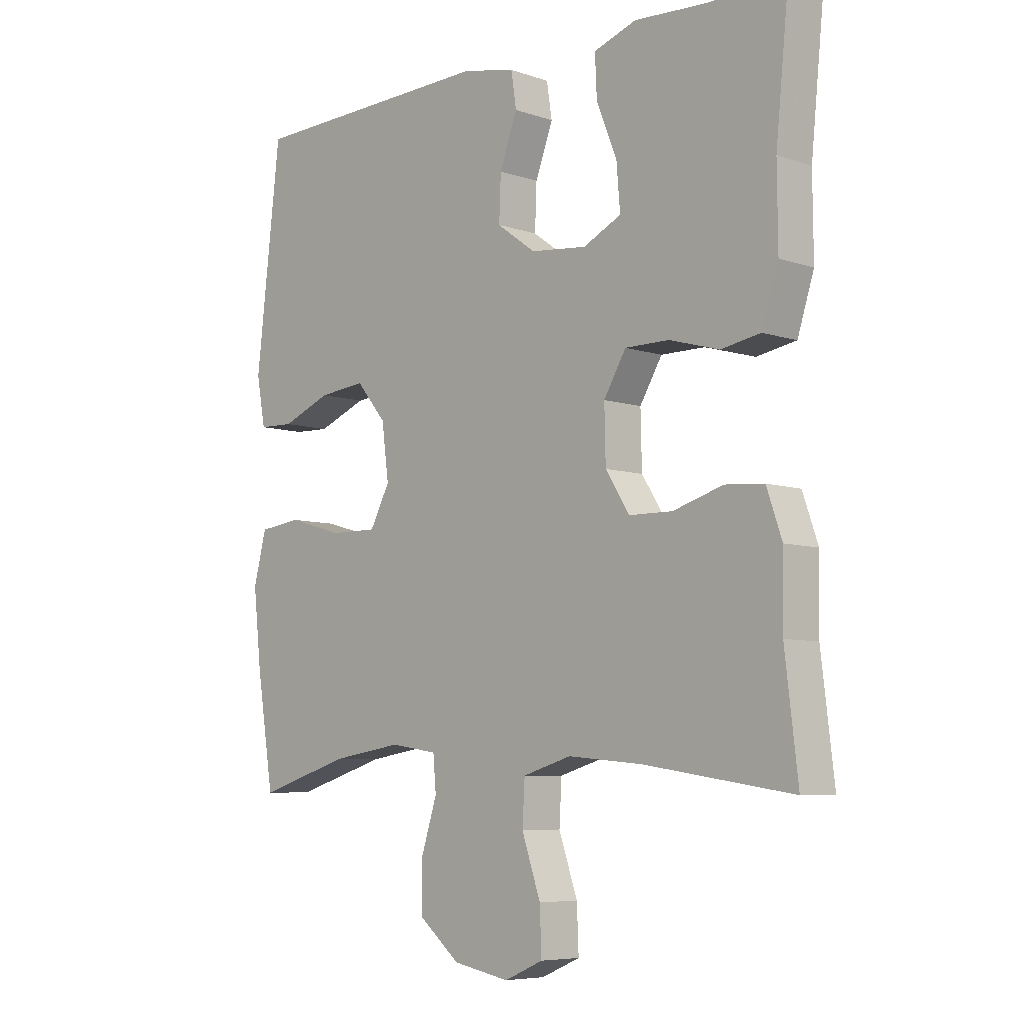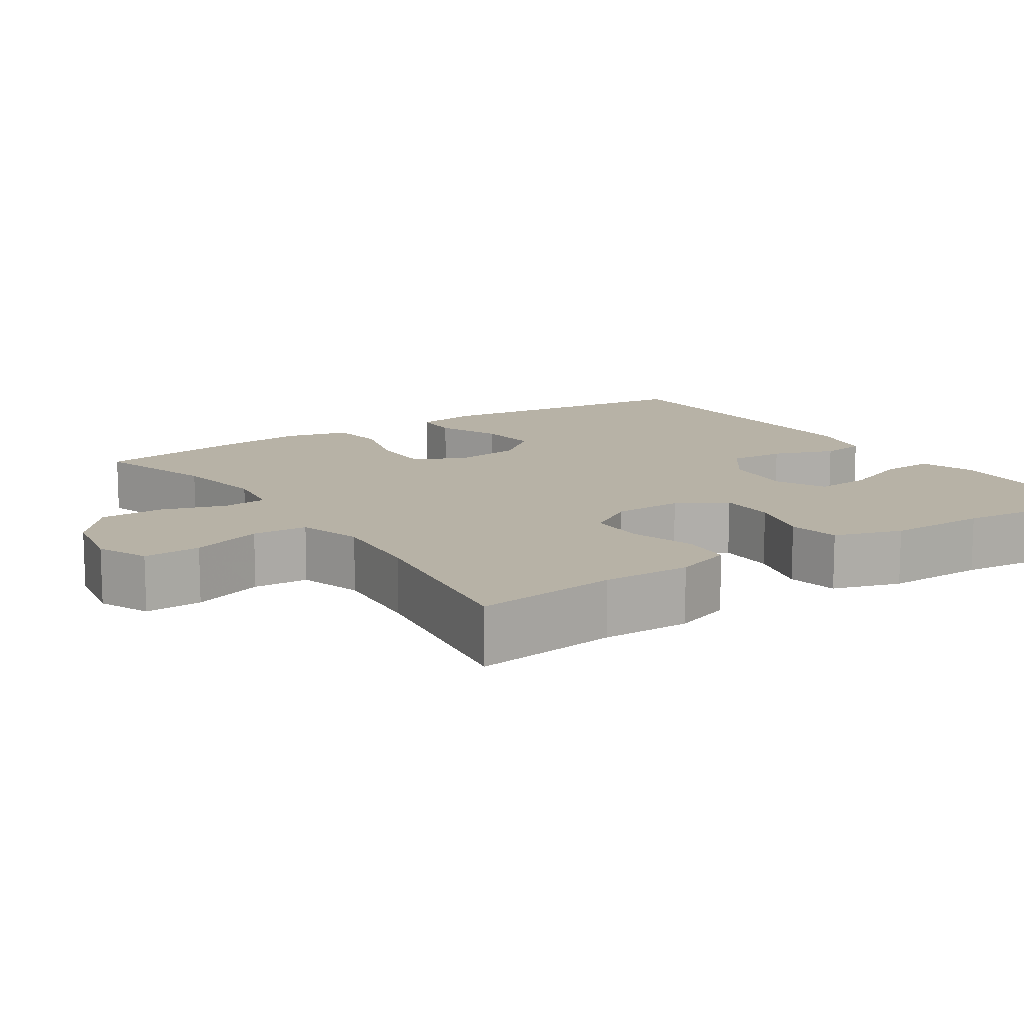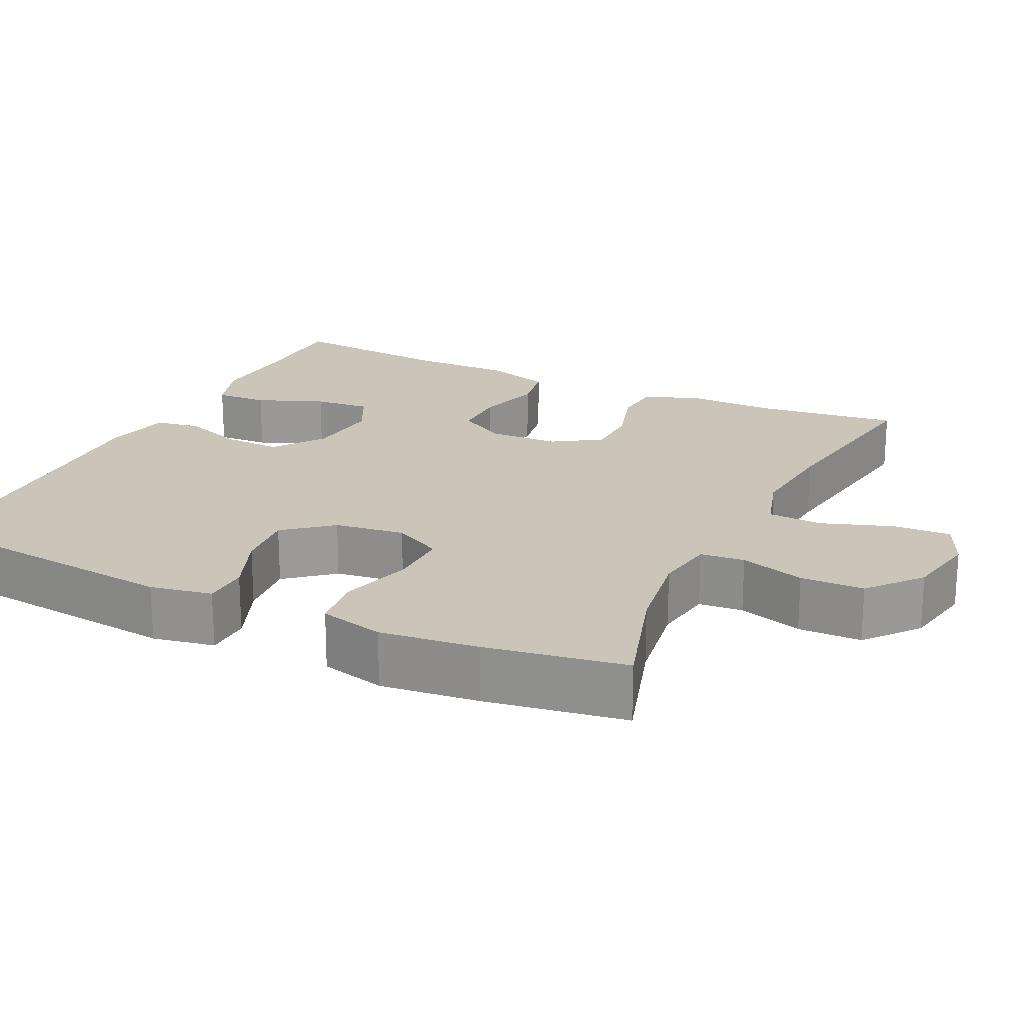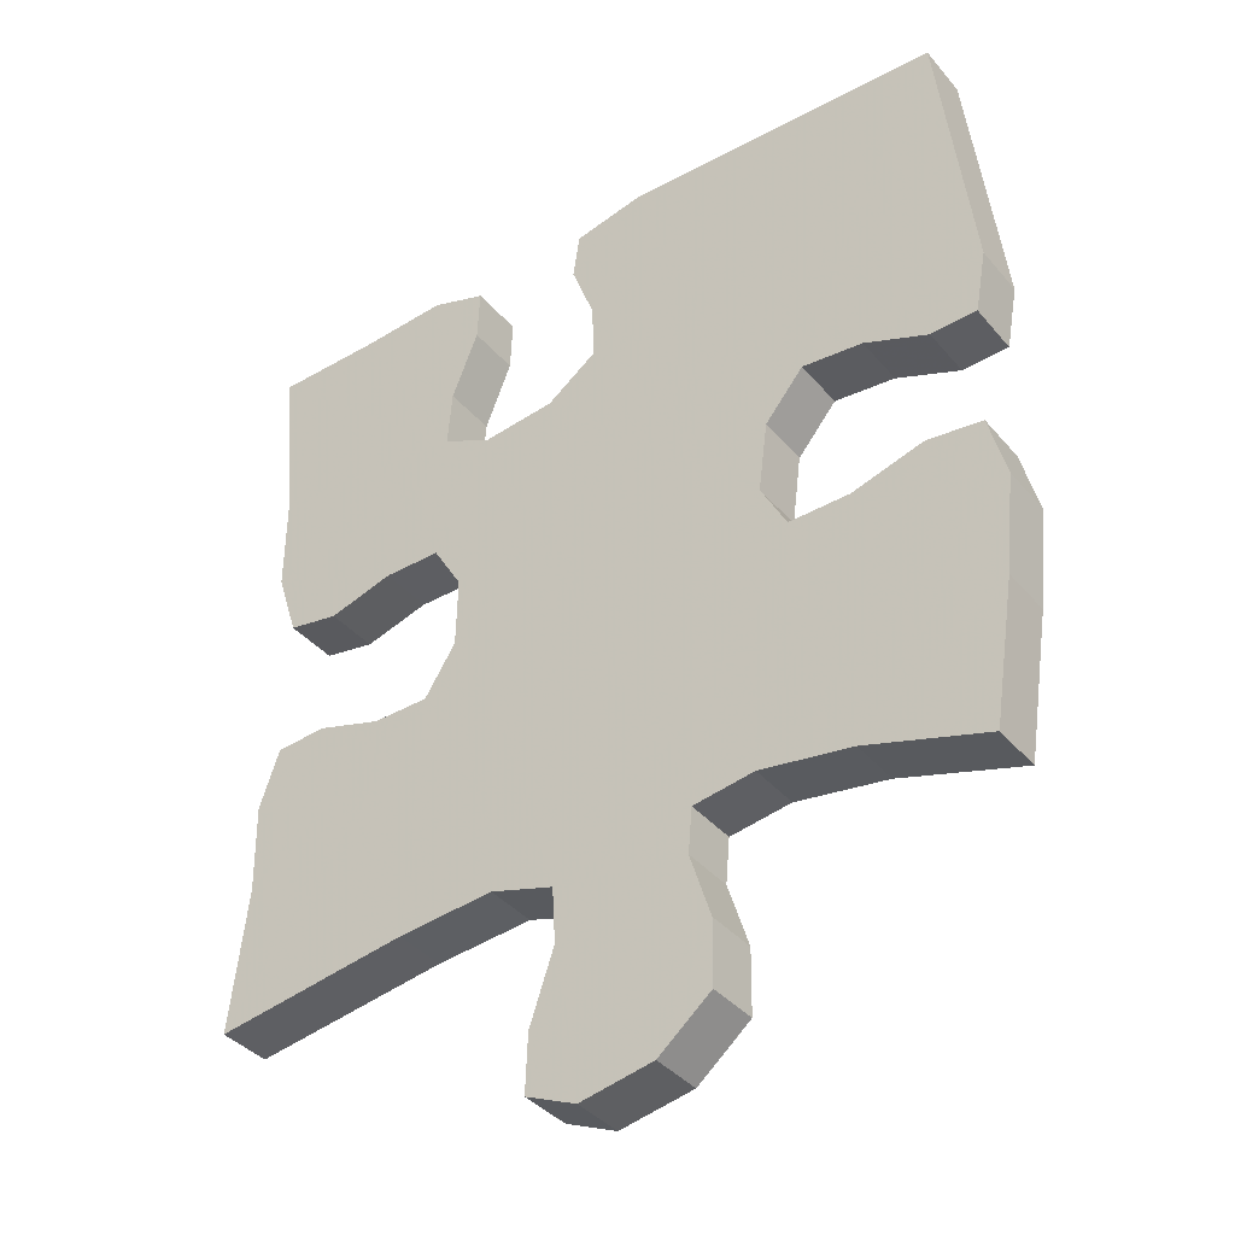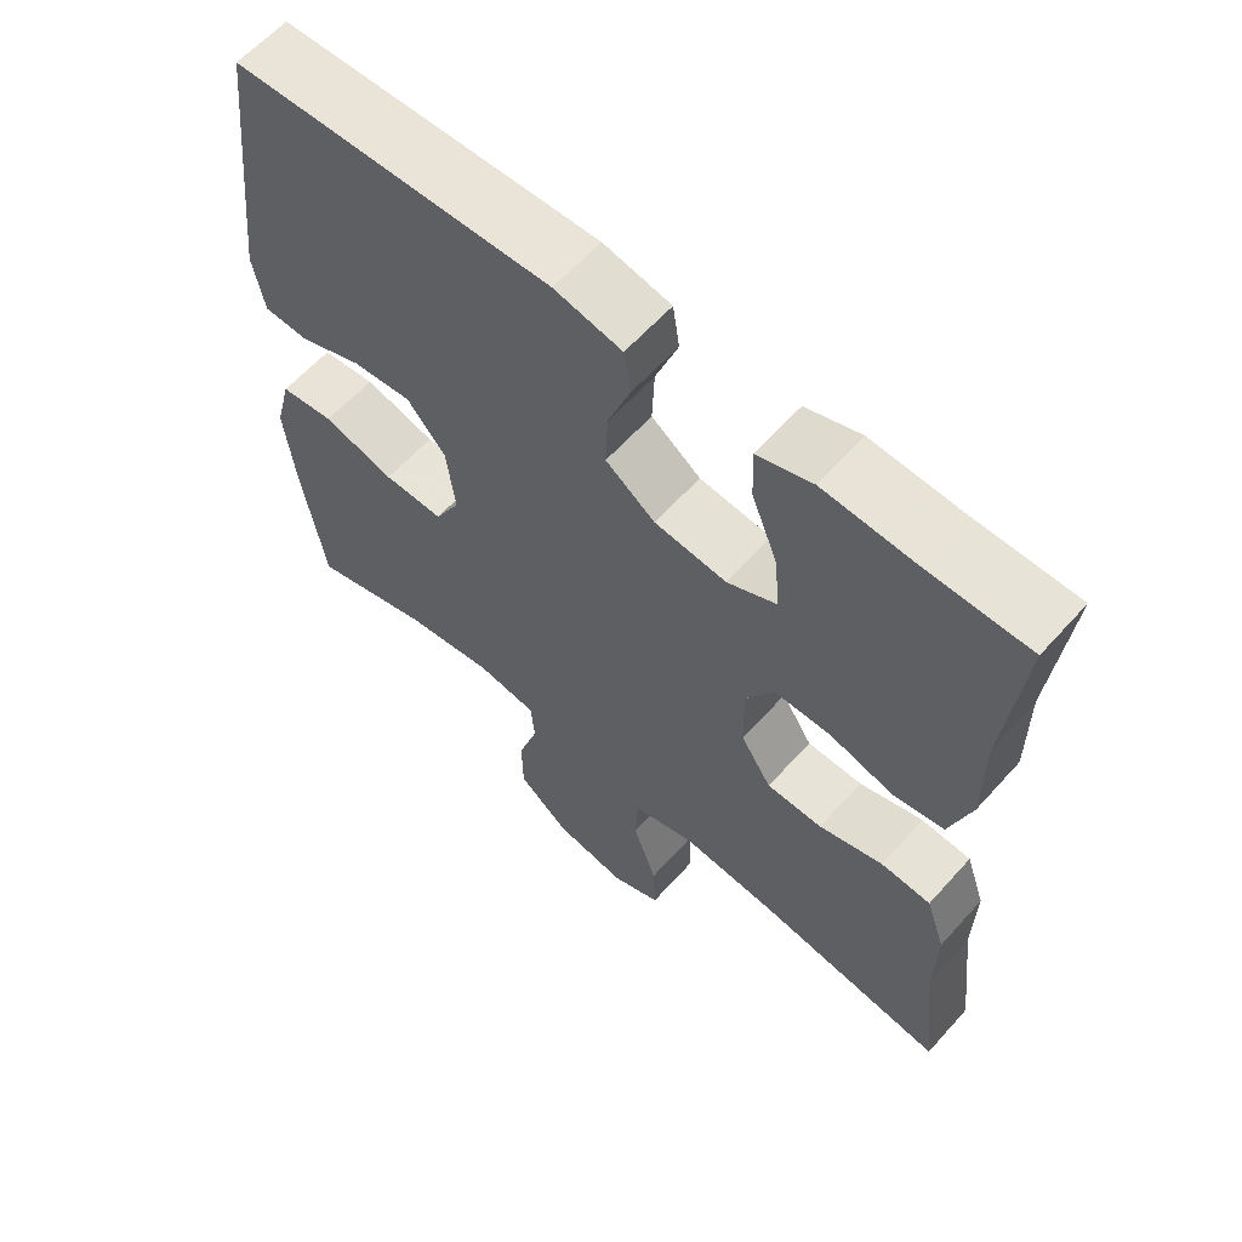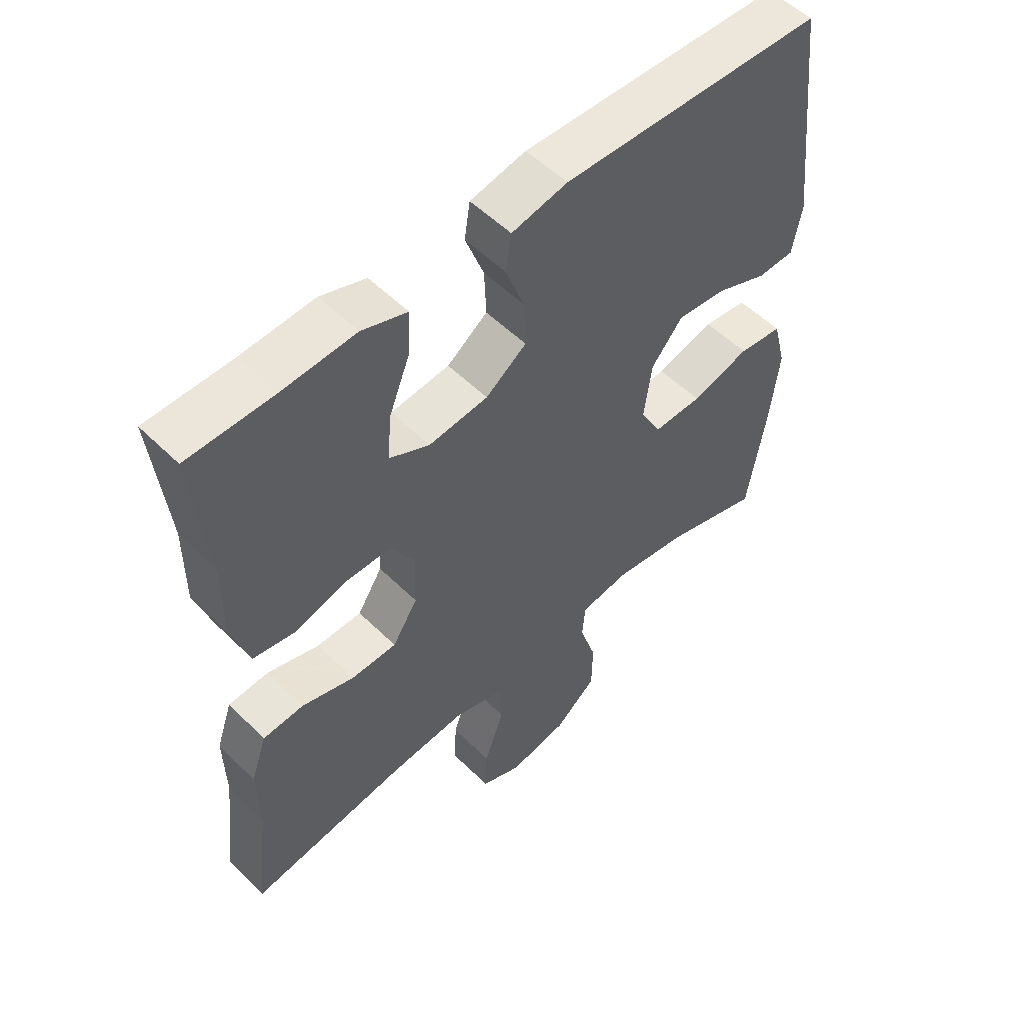
<metadata>
{"format":"obj","ext":"obj","renderer":"f3d","projection":"perspective","resolution":1024,"background":"white","views":[{"elev":-6.7,"azim":-134.5,"up":"+Z"},{"elev":12.5,"azim":-123.6,"up":"+Y"},{"elev":20.5,"azim":115.6,"up":"+Y"},{"elev":-38.5,"azim":35.5,"up":"+Z"},{"elev":61.2,"azim":-138.3,"up":"+Z"},{"elev":53.9,"azim":-43.8,"up":"+Z"}]}
</metadata>
<code>
v -0.5 0.07 -0.5
v -0.478 0.07 -0.314
v -0.48 0.07 -0.199
v -0.454 0.07 -0.124
v -0.388 0.07 -0.119
v -0.303 0.07 -0.145
v -0.229 0.07 -0.144
v -0.188 0.07 -0.08
v -0.186 0.07 0.011
v -0.224 0.07 0.075
v -0.299 0.07 0.075
v -0.384 0.07 0.051
v -0.451 0.07 0.063
v -0.479 0.07 0.151
v -0.478 0.07 0.281
v -0.5 0.07 0.5
v -0.362 0.07 0.502
v -0.245 0.07 0.509
v -0.172 0.07 0.484
v -0.175 0.07 0.415
v -0.21 0.07 0.327
v -0.216 0.07 0.253
v -0.151 0.07 0.221
v -0.055 0.07 0.231
v 0.011 0.07 0.279
v 0.008 0.07 0.354
v -0.022 0.07 0.435
v -0.013 0.07 0.494
v 0.077 0.07 0.513
v 0.5 0.07 0.5
v 0.542 0.07 0.135
v 0.527 0.07 0.054
v 0.467 0.07 0.052
v 0.383 0.07 0.086
v 0.303 0.07 0.094
v 0.252 0.07 0.033
v 0.24 0.07 -0.059
v 0.274 0.07 -0.123
v 0.354 0.07 -0.122
v 0.449 0.07 -0.095
v 0.521 0.07 -0.104
v 0.543 0.07 -0.189
v 0.529 0.07 -0.317
v 0.5 0.07 -0.5
v 0.341 0.07 -0.451
v 0.221 0.07 -0.432
v 0.141 0.07 -0.444
v 0.136 0.07 -0.502
v 0.163 0.07 -0.587
v 0.162 0.07 -0.67
v 0.093 0.07 -0.727
v -0.003 0.07 -0.745
v -0.069 0.07 -0.716
v -0.066 0.07 -0.641
v -0.034 0.07 -0.548
v -0.038 0.07 -0.476
v -0.121 0.07 -0.451
v -0.247 0.07 -0.462
v -0.5 0 -0.5
v -0.478 0 -0.314
v -0.48 0 -0.199
v -0.454 0 -0.124
v -0.388 0 -0.119
v -0.303 0 -0.145
v -0.229 0 -0.144
v -0.188 0 -0.08
v -0.186 0 0.011
v -0.224 0 0.075
v -0.299 0 0.075
v -0.384 0 0.051
v -0.451 0 0.063
v -0.479 0 0.151
v -0.478 0 0.281
v -0.5 0 0.5
v -0.362 0 0.502
v -0.245 0 0.509
v -0.172 0 0.484
v -0.175 0 0.415
v -0.21 0 0.327
v -0.216 0 0.253
v -0.151 0 0.221
v -0.055 0 0.231
v 0.011 0 0.279
v 0.008 0 0.354
v -0.022 0 0.435
v -0.013 0 0.494
v 0.077 0 0.513
v 0.5 0 0.5
v 0.542 0 0.135
v 0.527 0 0.054
v 0.467 0 0.052
v 0.383 0 0.086
v 0.303 0 0.094
v 0.252 0 0.033
v 0.24 0 -0.059
v 0.274 0 -0.123
v 0.354 0 -0.122
v 0.449 0 -0.095
v 0.521 0 -0.104
v 0.543 0 -0.189
v 0.529 0 -0.317
v 0.5 0 -0.5
v 0.341 0 -0.451
v 0.221 0 -0.432
v 0.141 0 -0.444
v 0.136 0 -0.502
v 0.163 0 -0.587
v 0.162 0 -0.67
v 0.093 0 -0.727
v -0.003 0 -0.745
v -0.069 0 -0.716
v -0.066 0 -0.641
v -0.034 0 -0.548
v -0.038 0 -0.476
v -0.121 0 -0.451
v -0.247 0 -0.462
f 52 53 54 55
f 52 55 56
f 51 52 56
f 48 49 50 51
f 47 48 51 56
f 42 43 44 45
f 42 45 46
f 39 40 41 42
f 38 39 42 46
f 37 38 46 47
f 31 32 33 34
f 31 34 35
f 30 31 35
f 29 30 35 36
f 26 27 28 29
f 25 26 29 36
f 18 19 20 21
f 17 18 21 22
f 15 16 17 22
f 14 15 22 23
f 11 12 13 14
f 10 11 14 23
f 3 4 5 6
f 2 3 6 7
f 58 1 2 7
f 57 58 7 8
f 56 57 8 9
f 47 56 9
f 24 25 36 37
f 23 24 37 47
f 9 10 23 47
f 113 112 111 110
f 114 113 110
f 114 110 109
f 109 108 107 106
f 114 109 106 105
f 103 102 101 100
f 104 103 100
f 100 99 98 97
f 104 100 97 96
f 105 104 96 95
f 92 91 90 89
f 93 92 89
f 93 89 88
f 94 93 88 87
f 87 86 85 84
f 94 87 84 83
f 79 78 77 76
f 80 79 76 75
f 80 75 74 73
f 81 80 73 72
f 72 71 70 69
f 81 72 69 68
f 64 63 62 61
f 65 64 61 60
f 65 60 59 116
f 66 65 116 115
f 67 66 115 114
f 67 114 105
f 95 94 83 82
f 105 95 82 81
f 105 81 68 67
f 1 59 60 2
f 2 60 61 3
f 3 61 62 4
f 4 62 63 5
f 5 63 64 6
f 6 64 65 7
f 7 65 66 8
f 8 66 67 9
f 9 67 68 10
f 10 68 69 11
f 11 69 70 12
f 12 70 71 13
f 13 71 72 14
f 14 72 73 15
f 15 73 74 16
f 16 74 75 17
f 17 75 76 18
f 18 76 77 19
f 19 77 78 20
f 20 78 79 21
f 21 79 80 22
f 22 80 81 23
f 23 81 82 24
f 24 82 83 25
f 25 83 84 26
f 26 84 85 27
f 27 85 86 28
f 28 86 87 29
f 29 87 88 30
f 30 88 89 31
f 31 89 90 32
f 32 90 91 33
f 33 91 92 34
f 34 92 93 35
f 35 93 94 36
f 36 94 95 37
f 37 95 96 38
f 38 96 97 39
f 39 97 98 40
f 40 98 99 41
f 41 99 100 42
f 42 100 101 43
f 43 101 102 44
f 44 102 103 45
f 45 103 104 46
f 46 104 105 47
f 47 105 106 48
f 48 106 107 49
f 49 107 108 50
f 50 108 109 51
f 51 109 110 52
f 52 110 111 53
f 53 111 112 54
f 54 112 113 55
f 55 113 114 56
f 56 114 115 57
f 57 115 116 58
f 58 116 59 1

</code>
